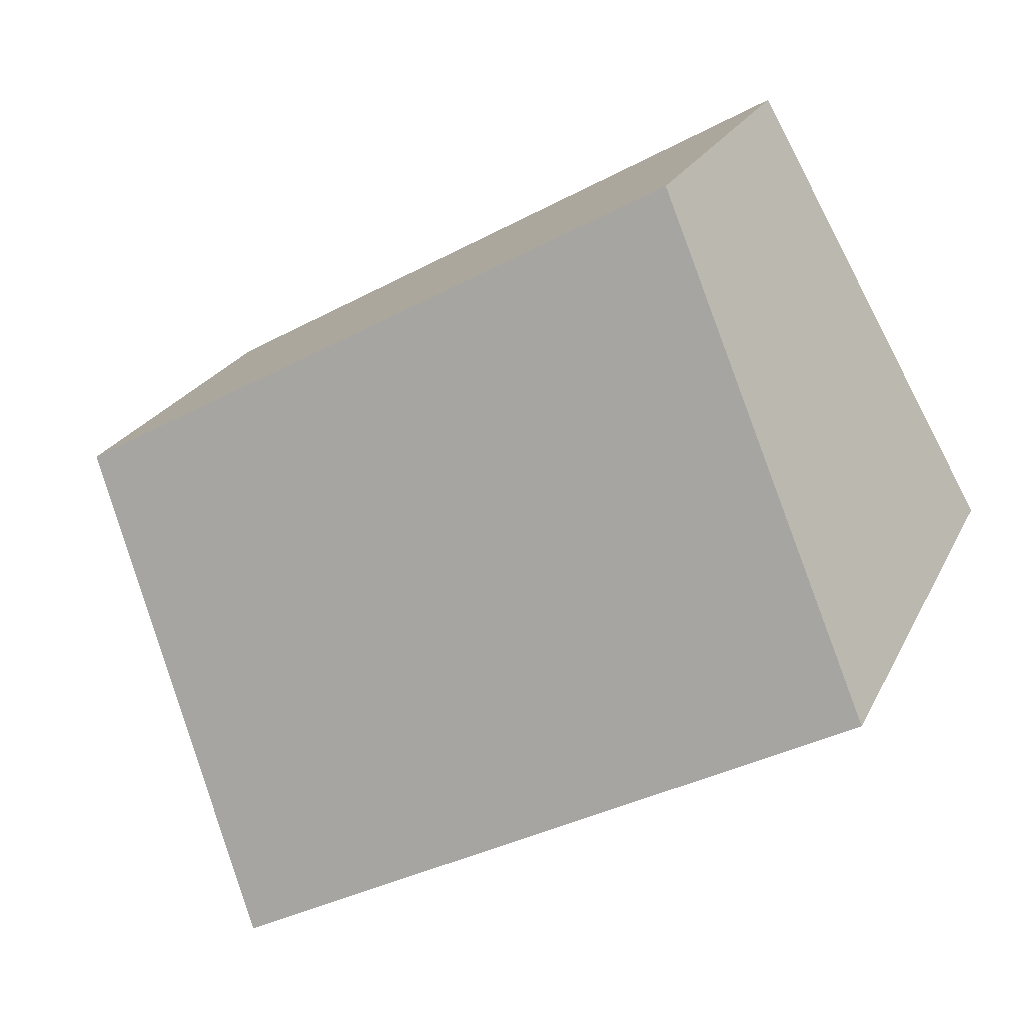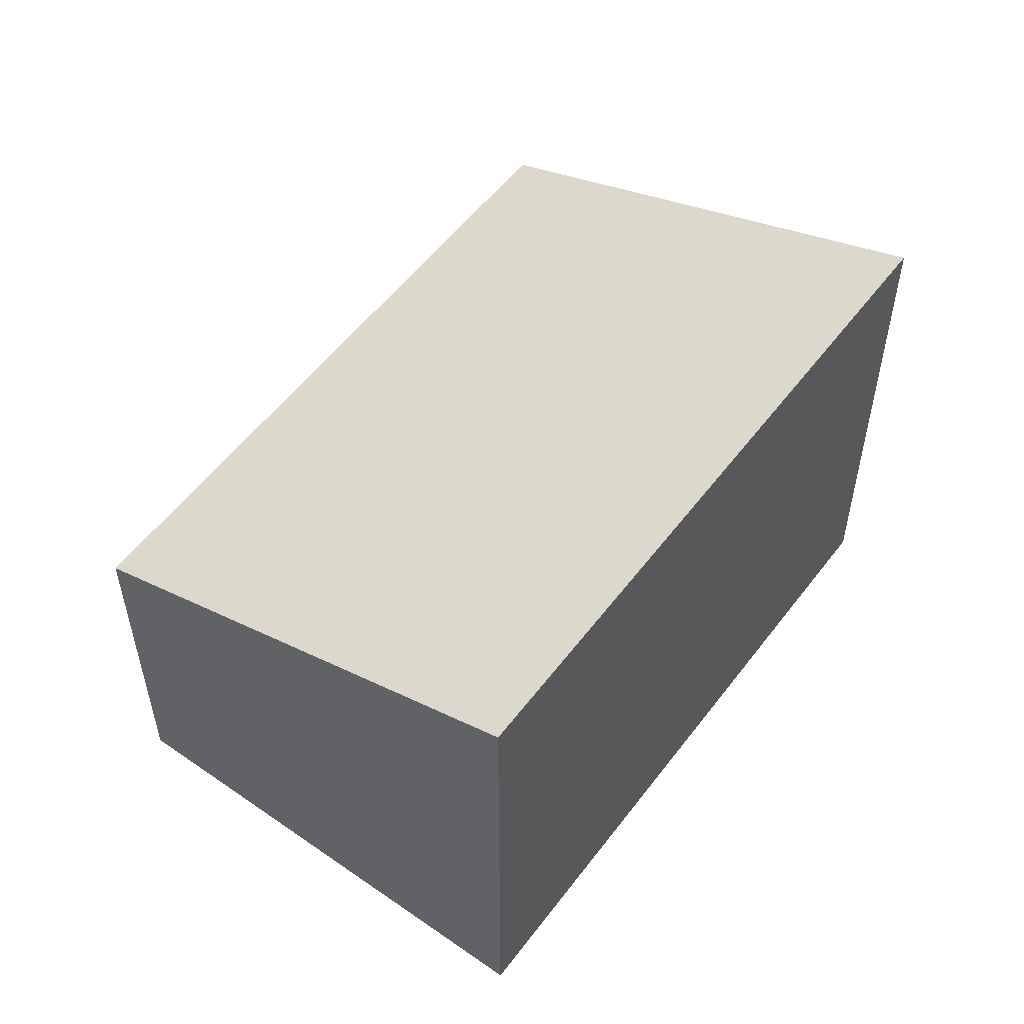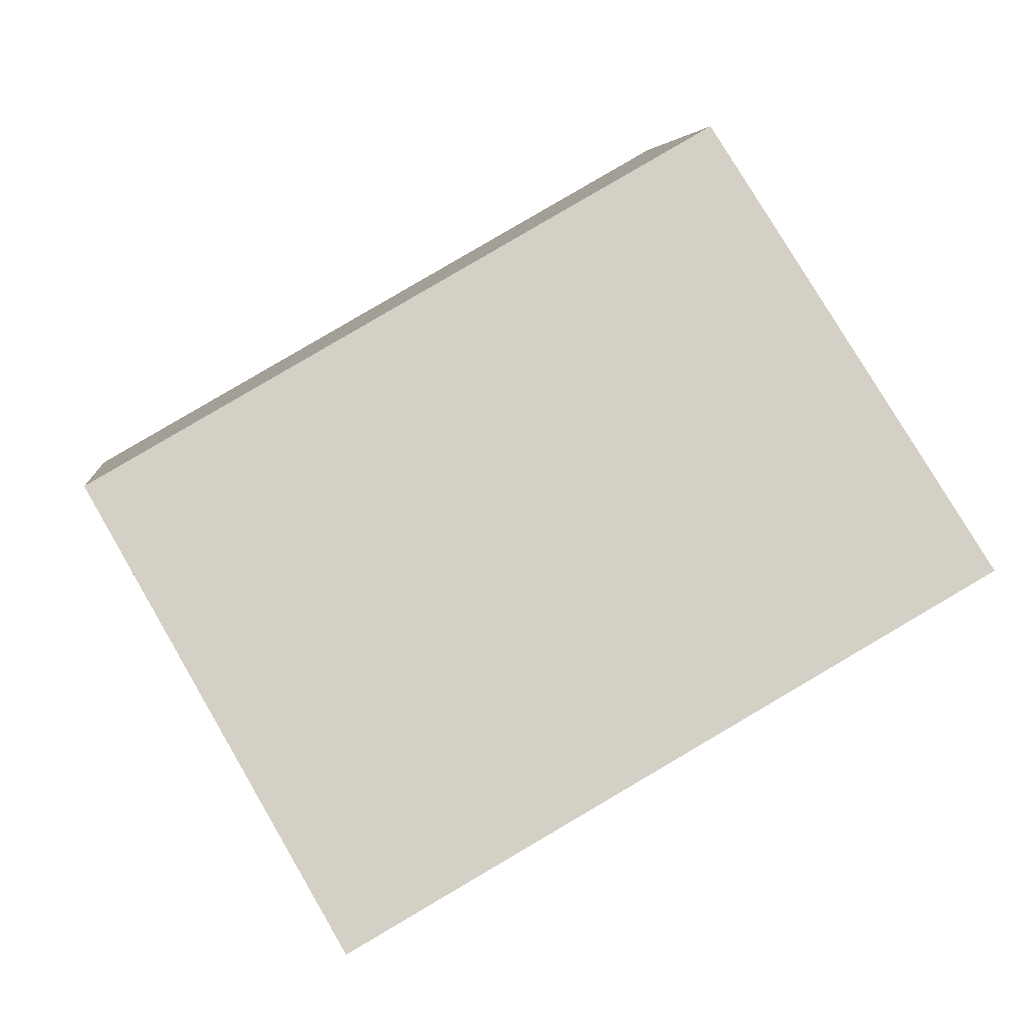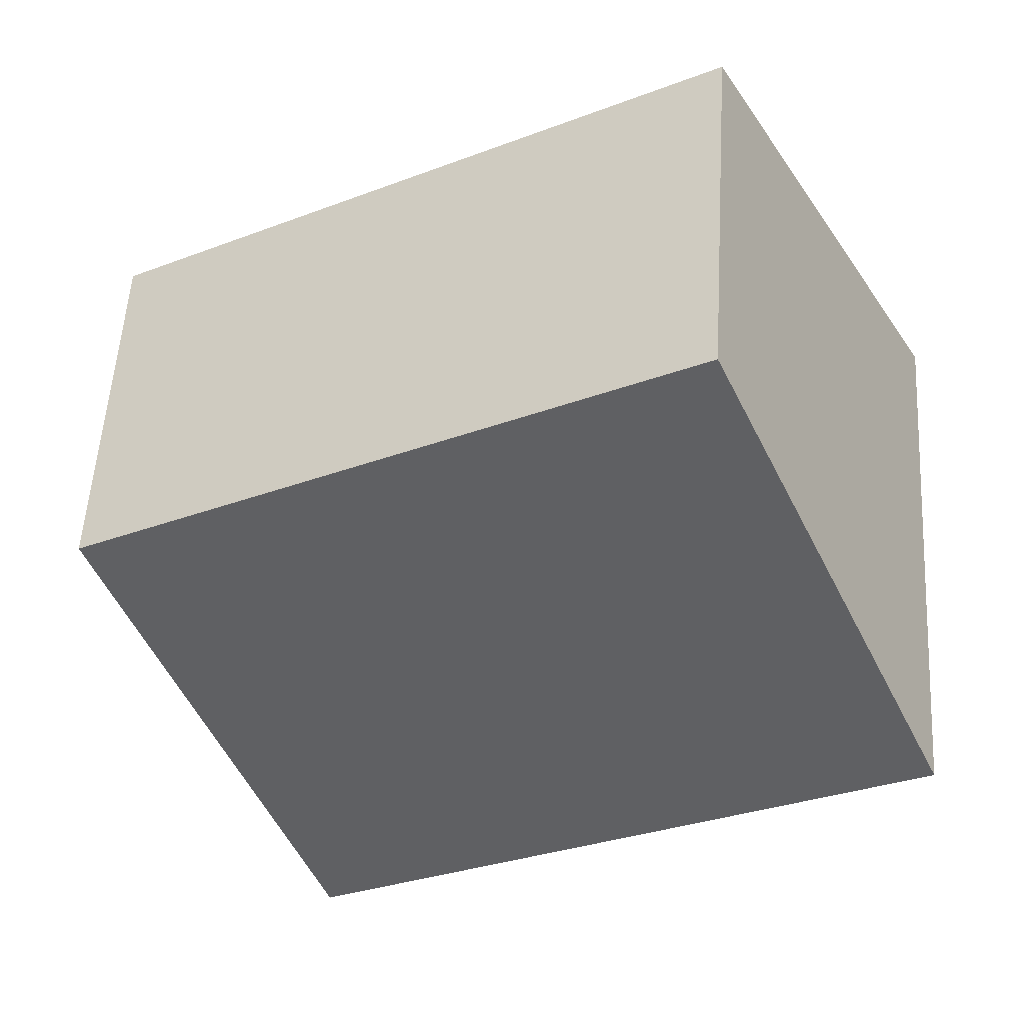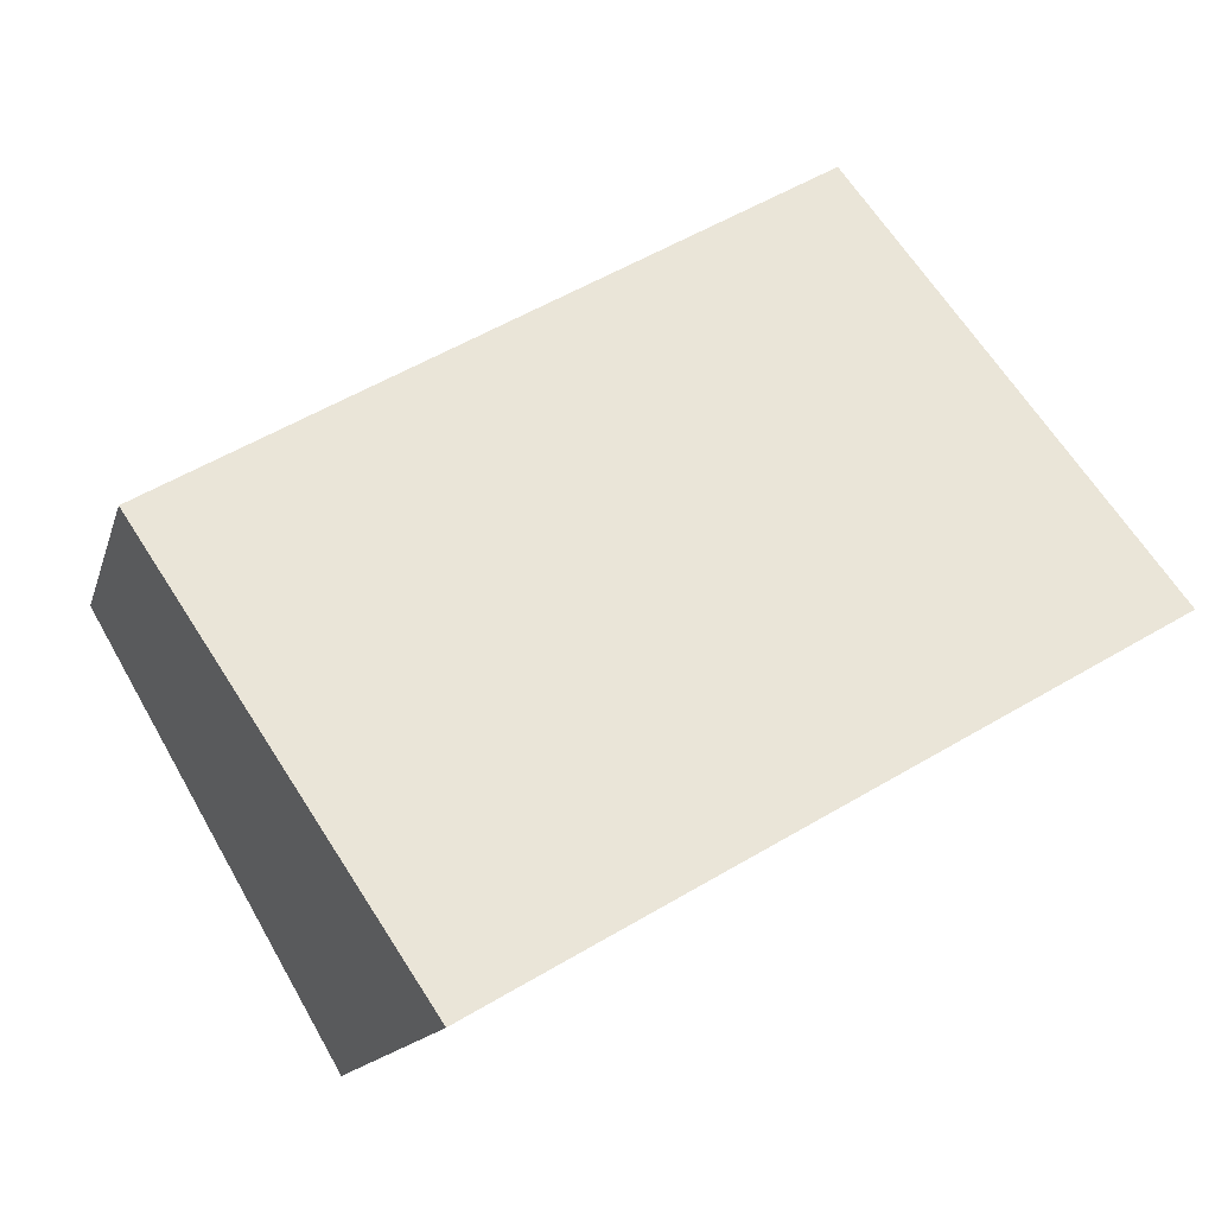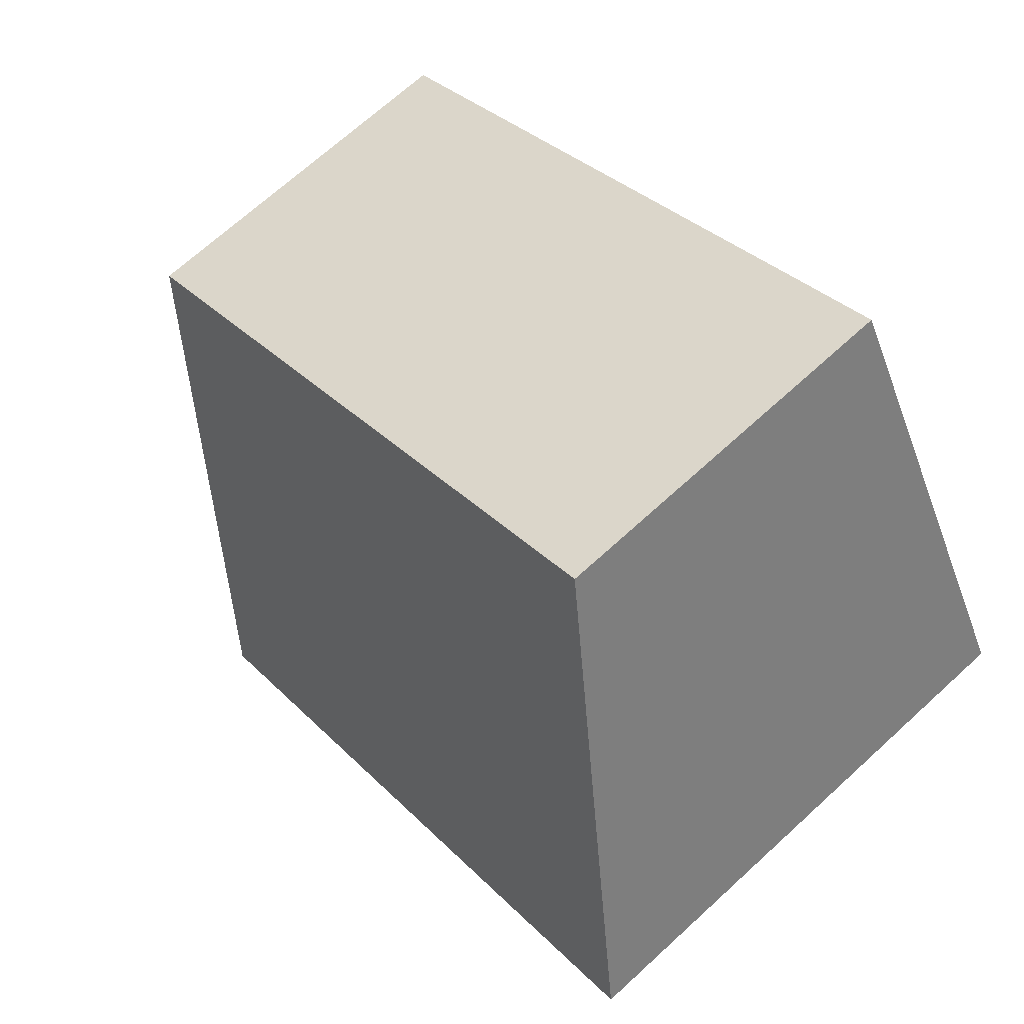
<metadata>
{"format":"obj","ext":"obj","renderer":"f3d","projection":"perspective","resolution":1024,"background":"white","views":[{"elev":23.1,"azim":-159.4,"up":"+Z"},{"elev":54.8,"azim":156.1,"up":"+Y"},{"elev":4.9,"azim":173.3,"up":"+Z"},{"elev":55.1,"azim":-176.5,"up":"+Z"},{"elev":-13.4,"azim":166.3,"up":"+Z"},{"elev":69.9,"azim":-132.4,"up":"+Z"}]}
</metadata>
<code>
v  5.803 4.926 -3.311
v  2.296 3.383 4.024
v  8.099 3.383 0.712
v  0 4.926 3.016e-16
v  5.803 2.027e-16 -3.311
v  8.099 -4.36e-17 0.712
v  0 0 0
v  2.296 -2.464e-16 4.024
g defaultobject
f 1 2 3
f 2 1 4
f 3 5 1
f 5 3 6
f 5 4 1
f 4 5 7
f 7 2 4
f 2 7 8
f 8 3 2
f 3 8 6
f 6 7 5
f 7 6 8

</code>
